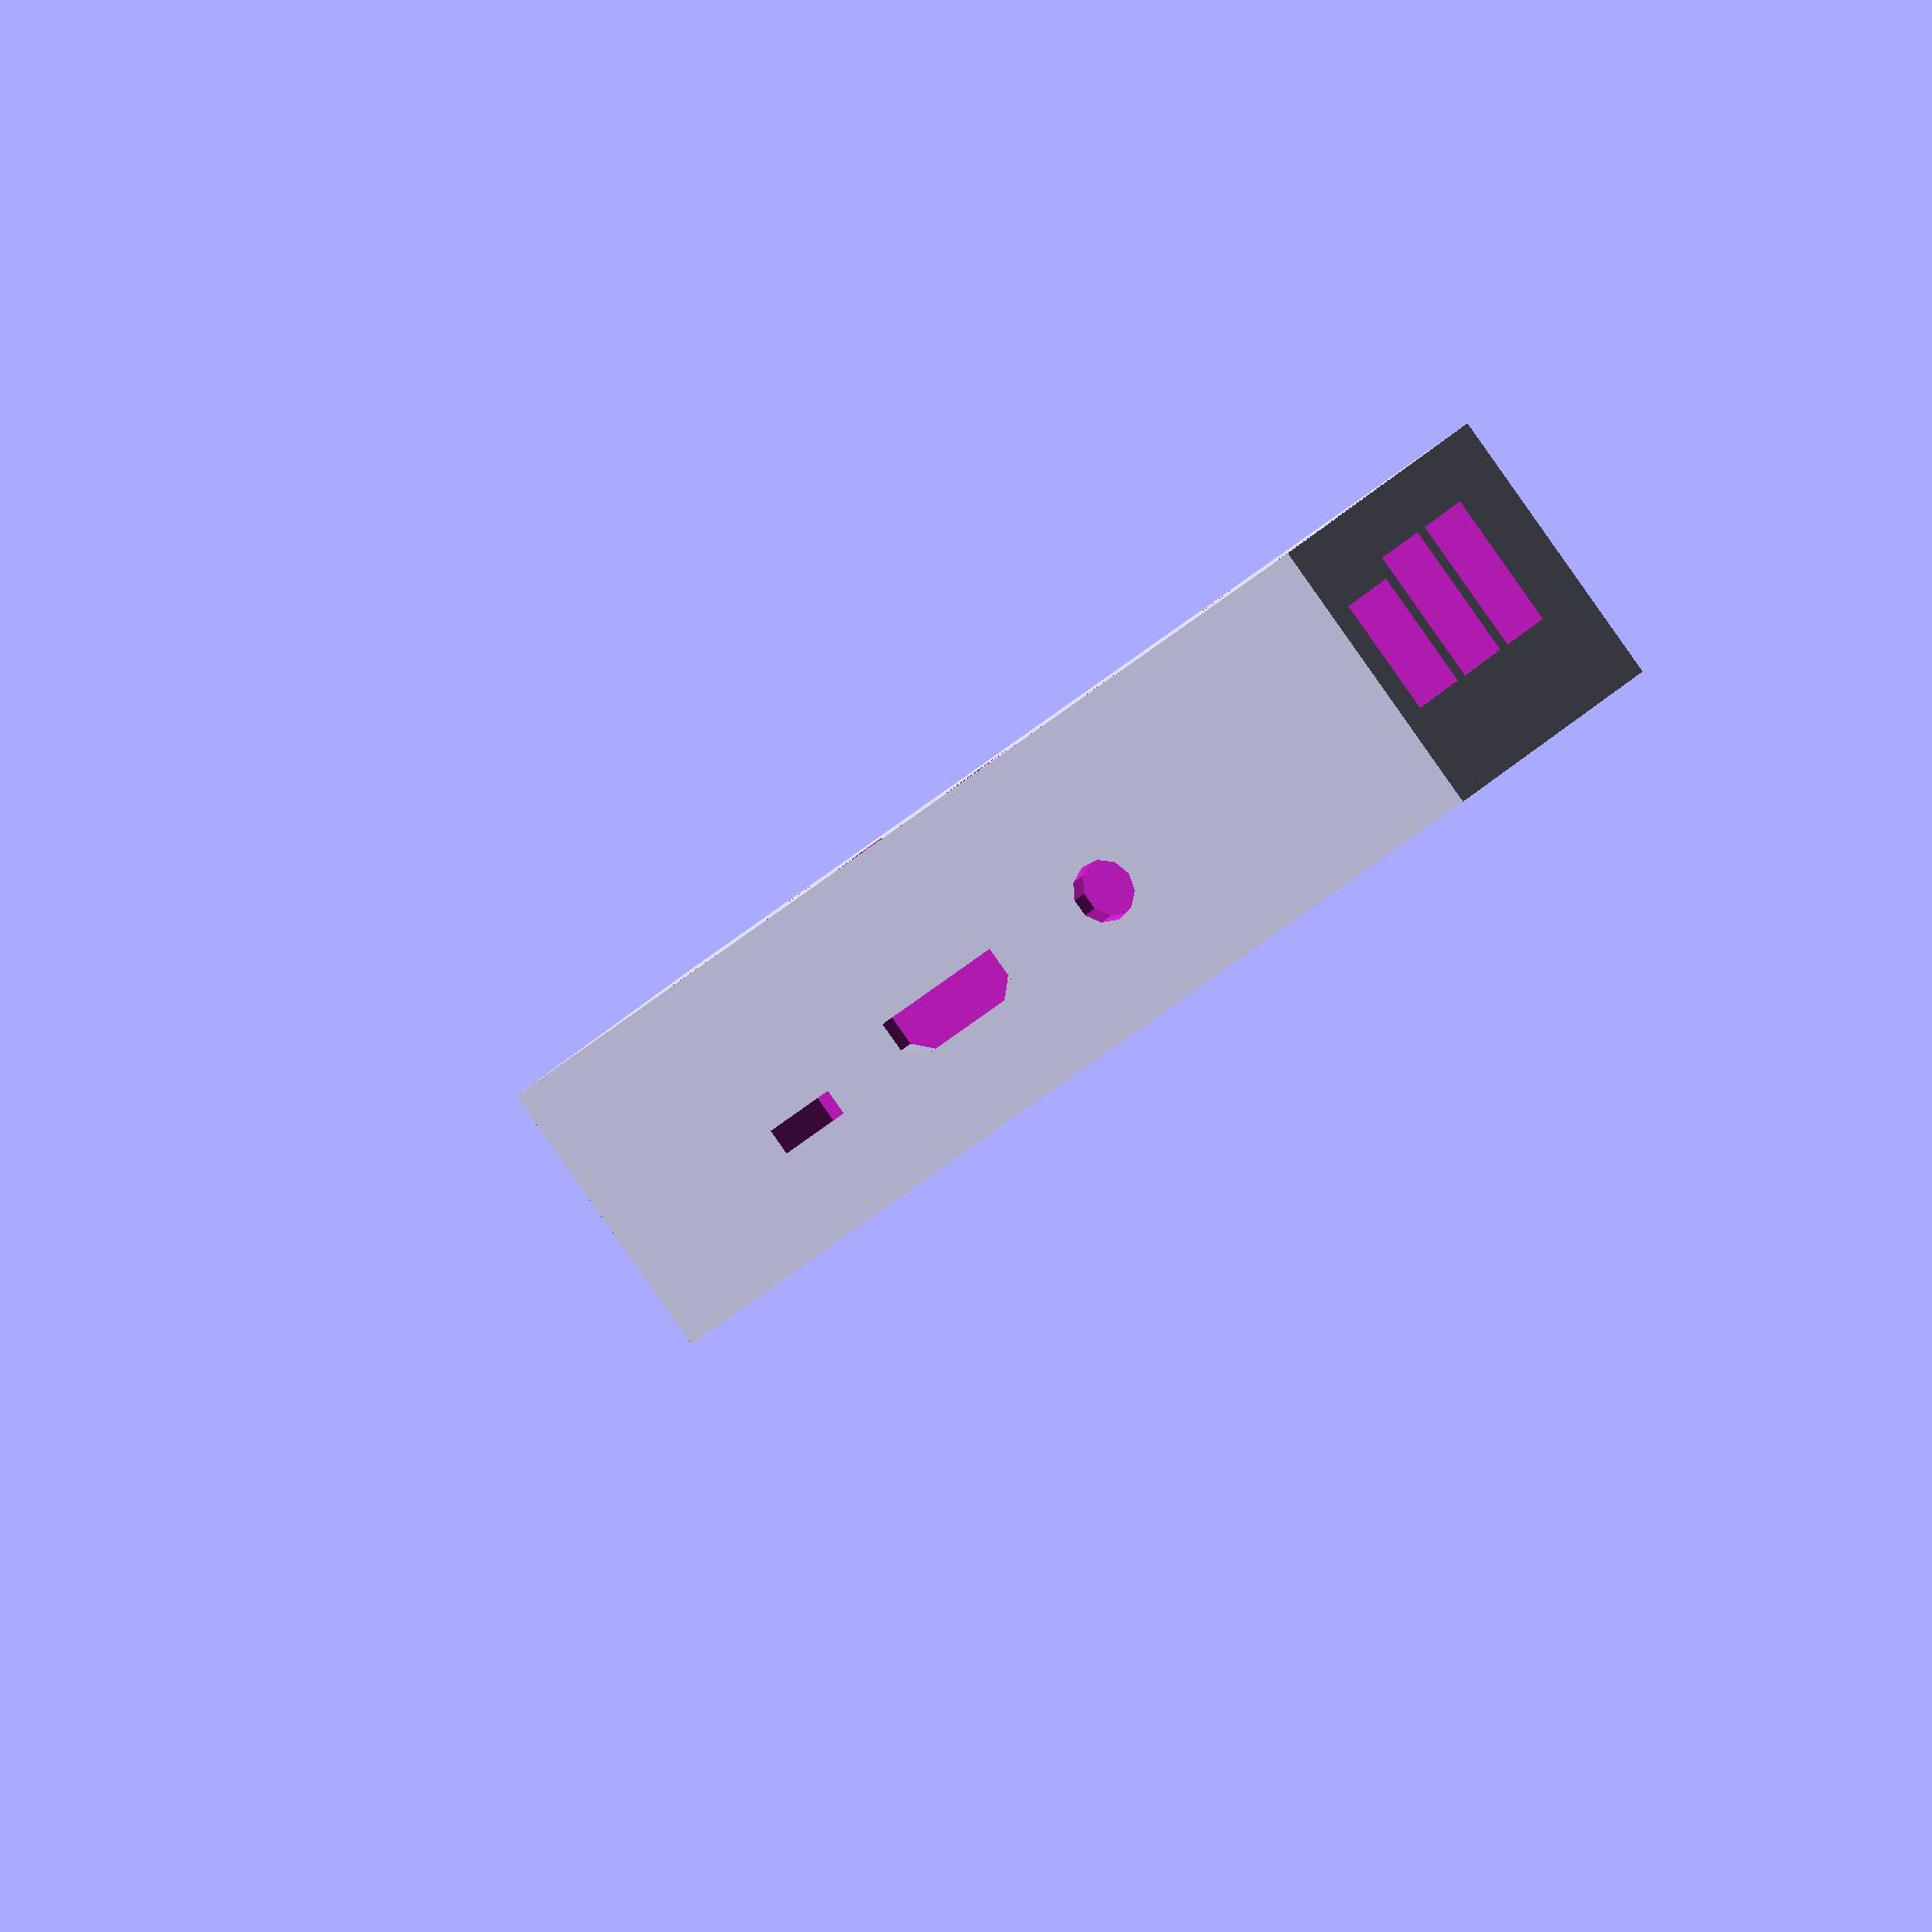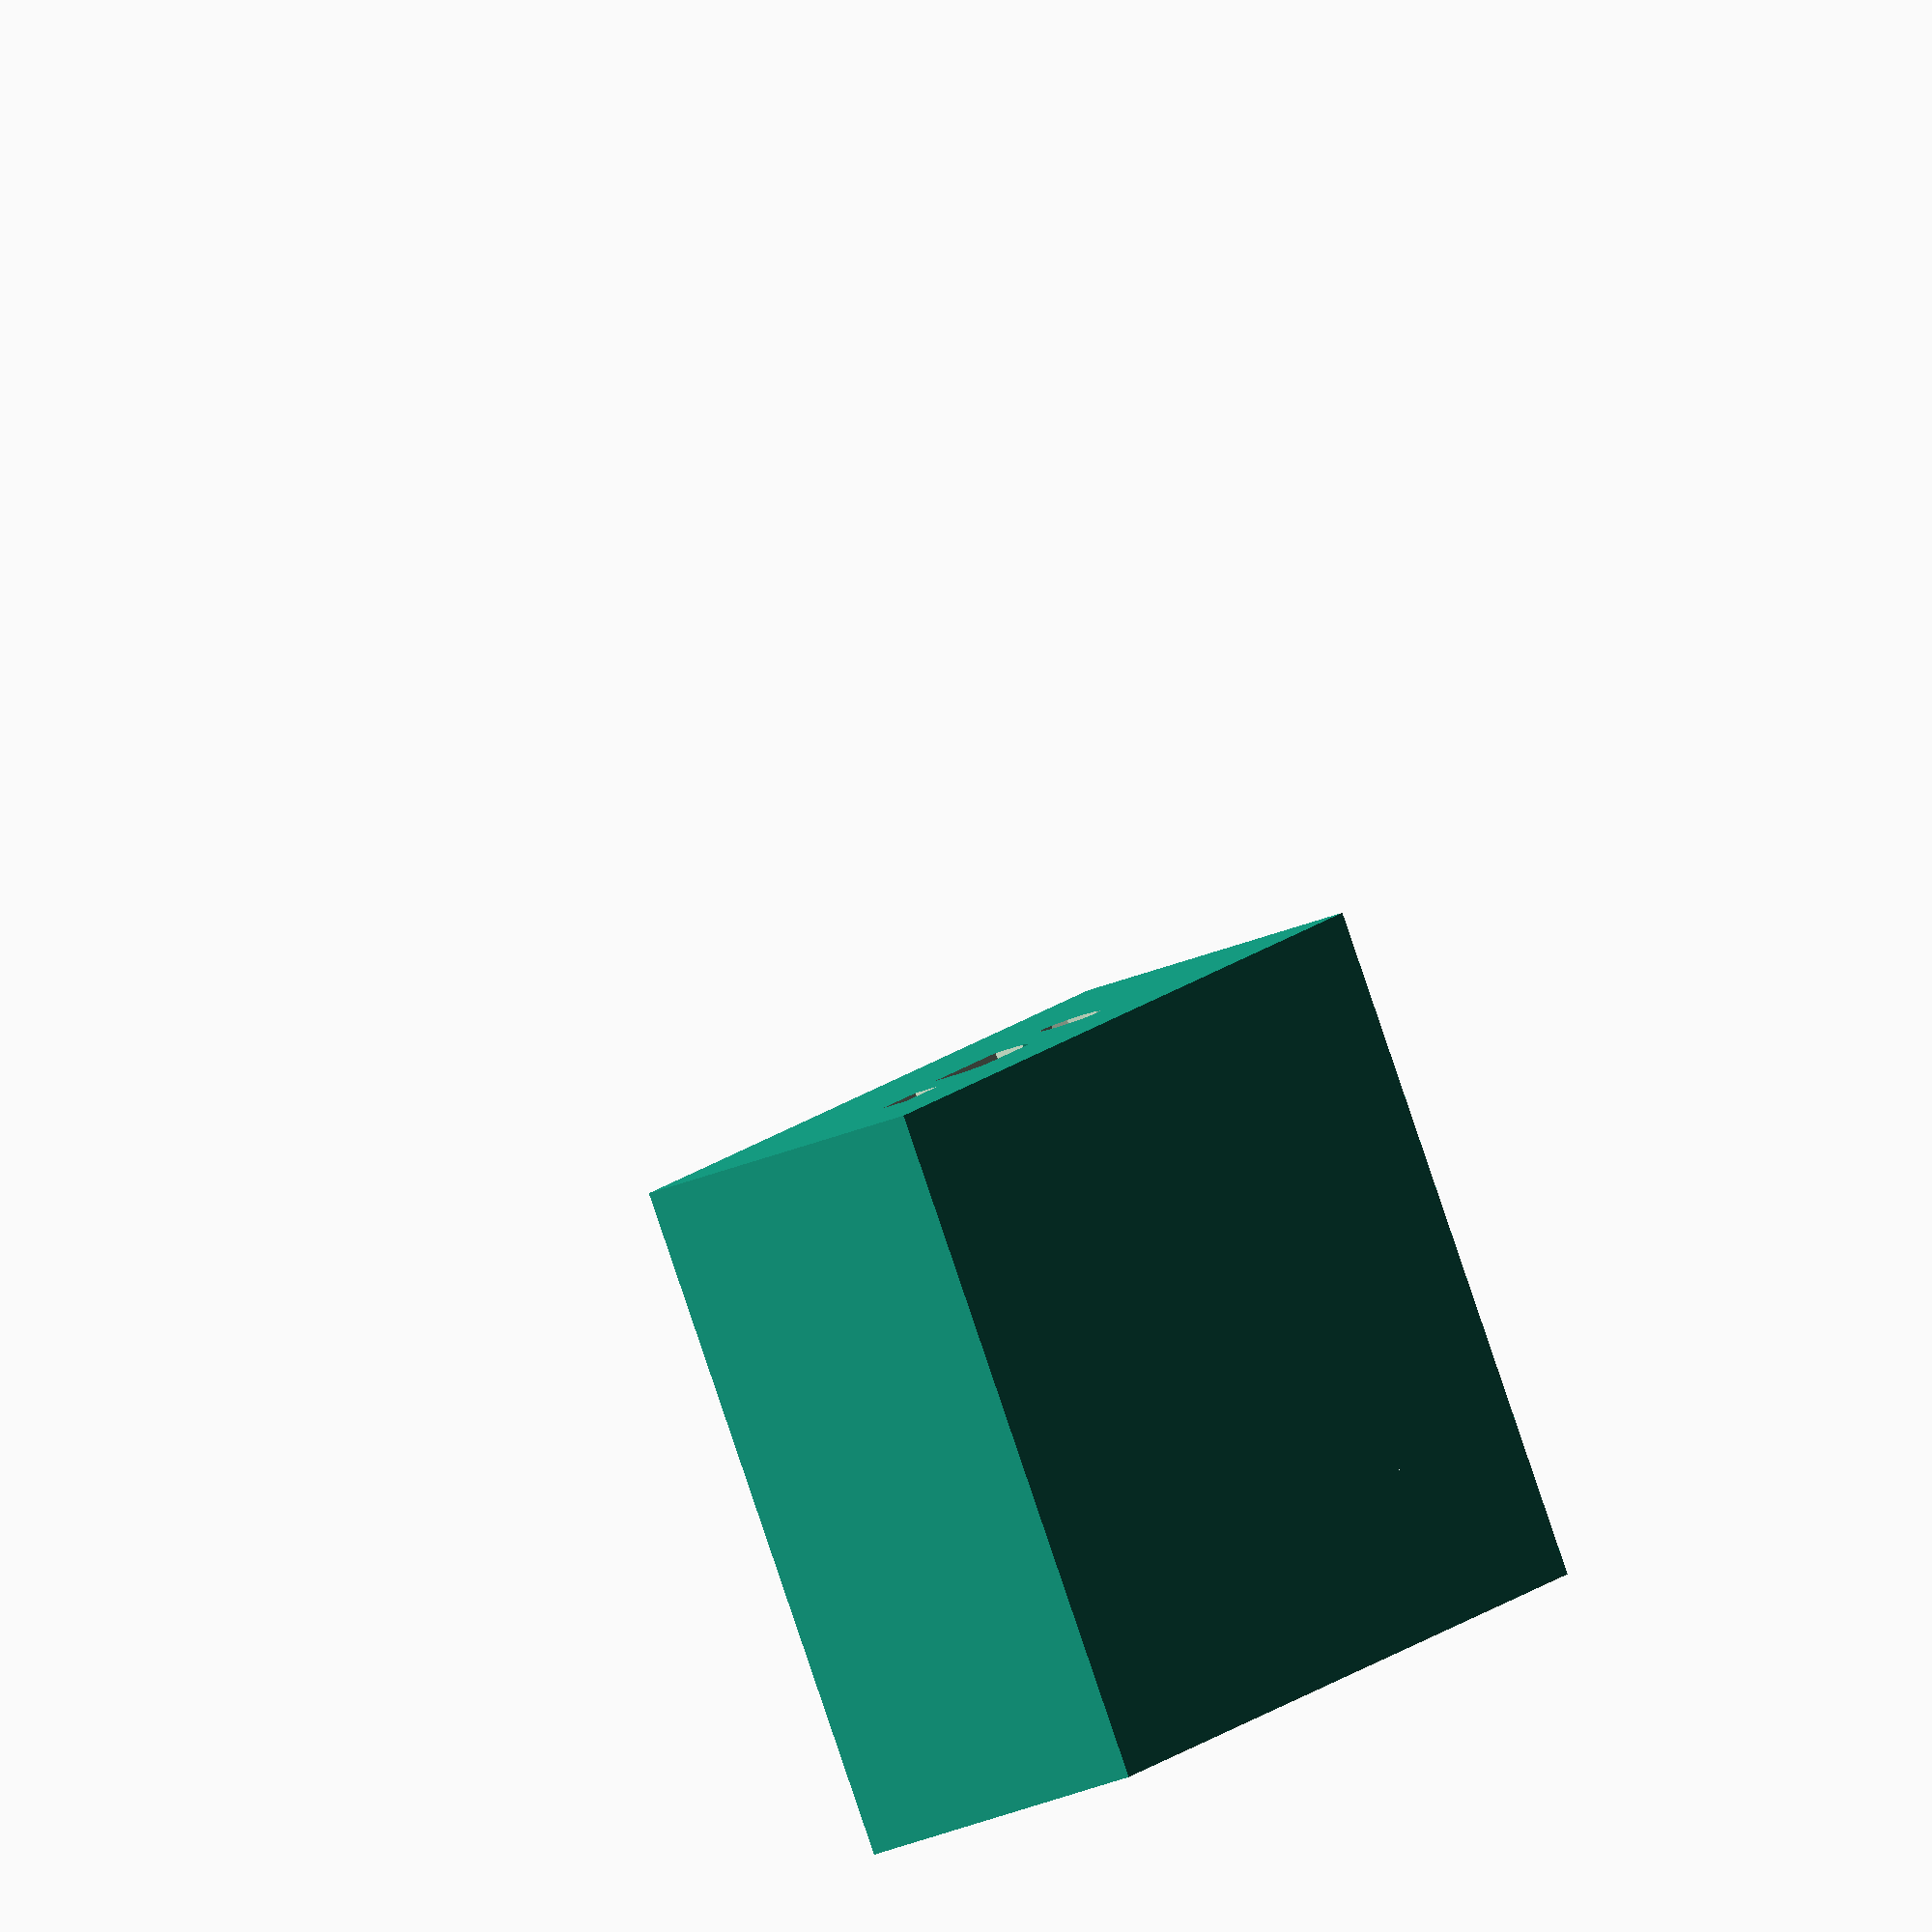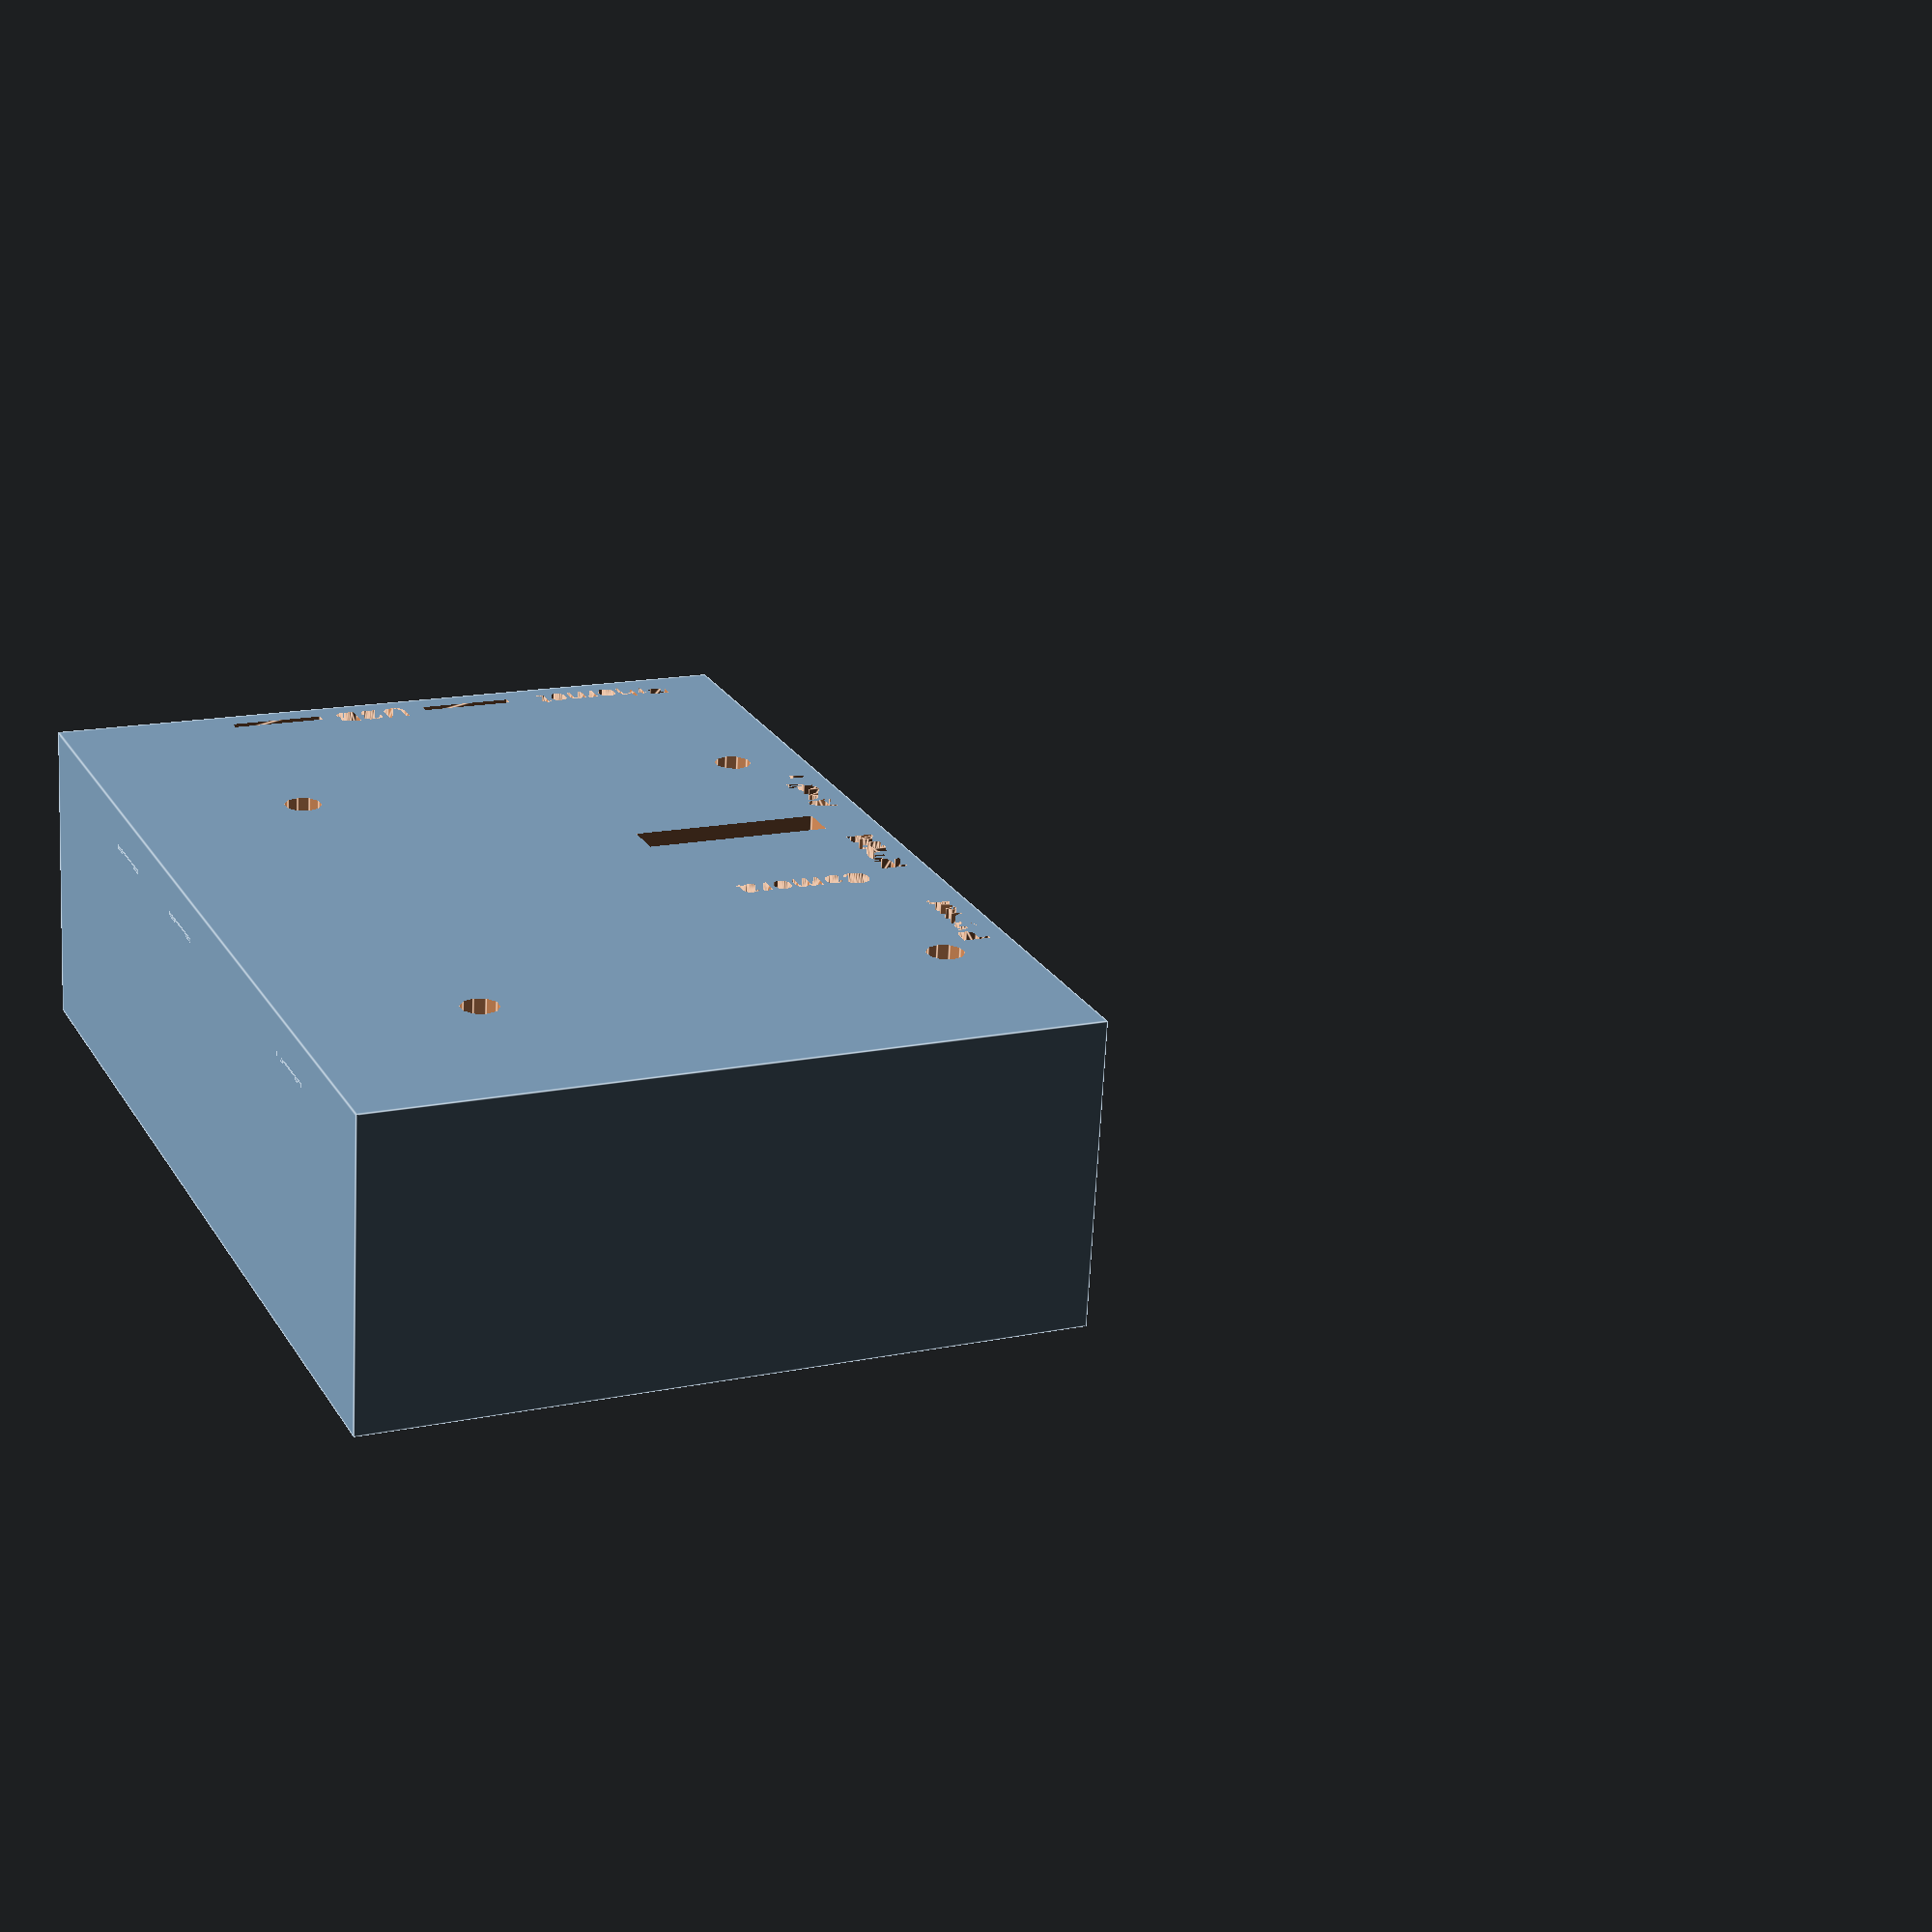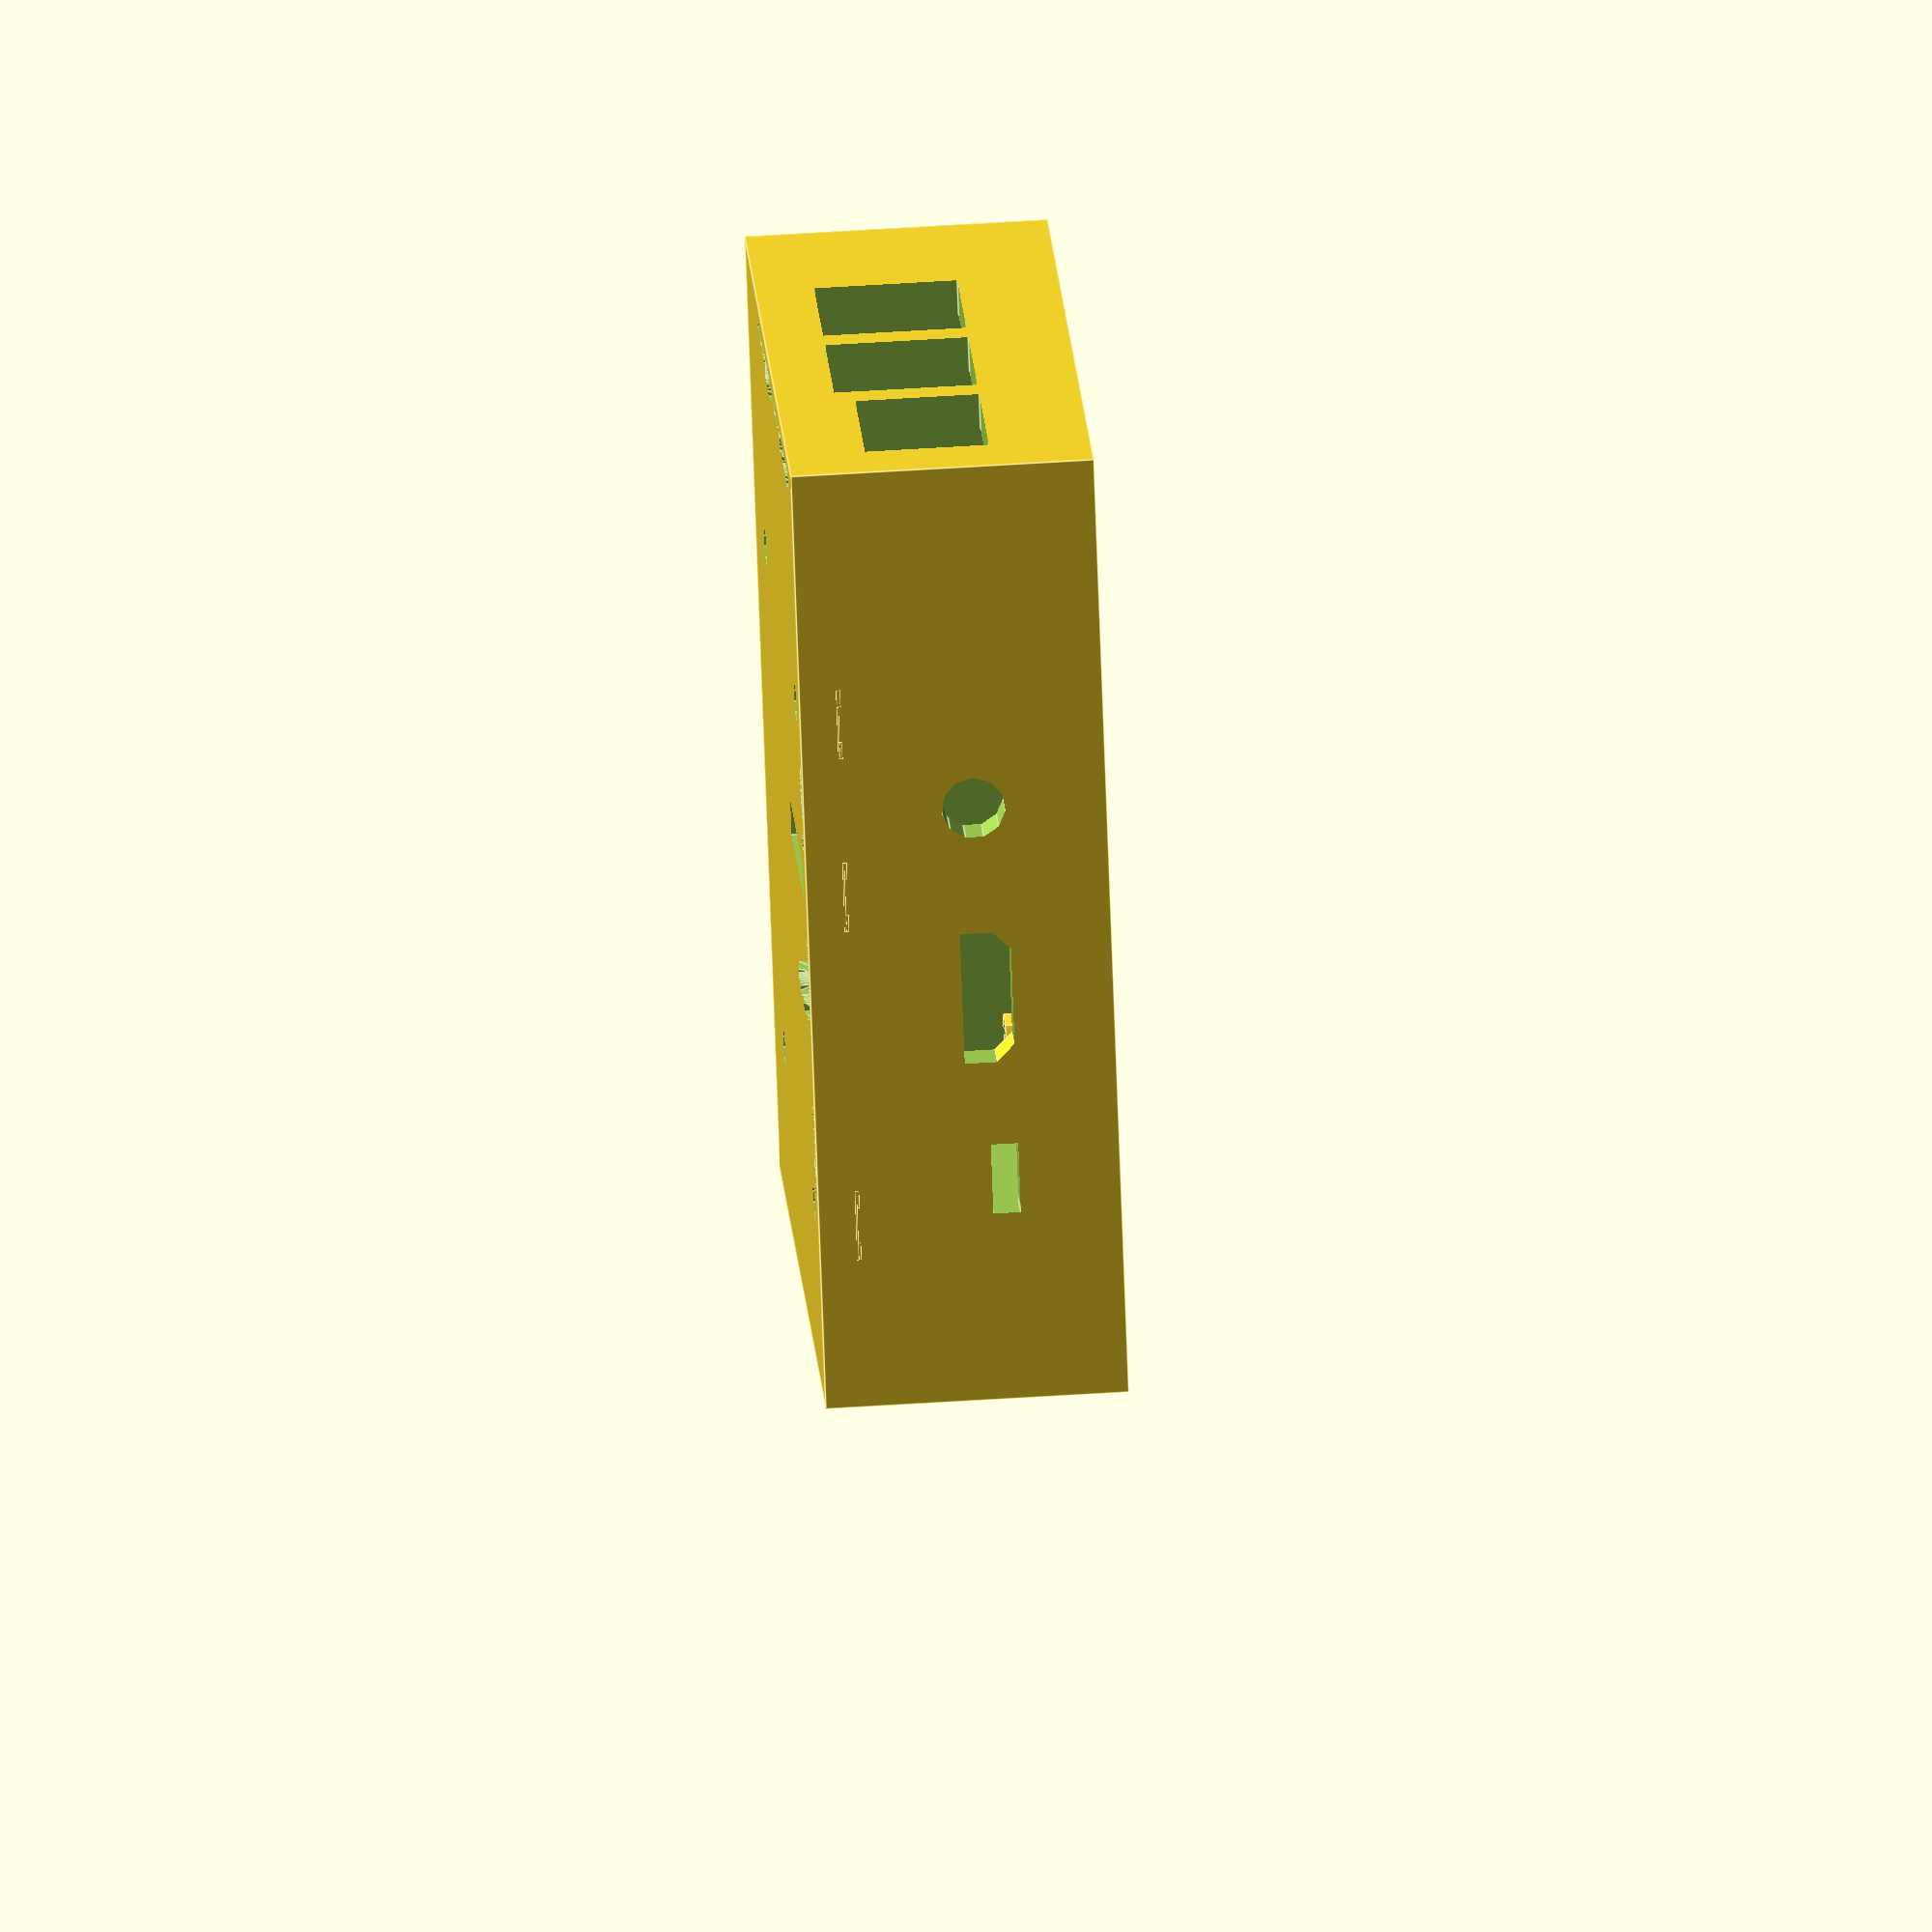
<openscad>
sdc_overhang=3; // actual overhang is 2.6

ethernet_width=16;
ethernet_height=13.5;
ethernet_offset=2.5;

audio_jack_width=7;
audio_jack_offset=54.5;

usb_width=15;
usb_height=15.6;
usb1_offset=21.5;
usb2_offset=39.5;

hdmi_angle_width=2;
hdmi_width=15;
hdmi_height=5.5;
hdmi_offset=25;

micro_usb_width=8;
micro_usb_height=3;
micro_usb_offset=7.5;

screw_driver_width=4;

extra_length=10;
extra_width=10;
extra_height=0;

function extra_dimensions() = [extra_length,extra_width,extra_height];

wall_thickness=4;

cutout_depth=wall_thickness*3;
cutout_offset=-cutout_depth/2;

rpi_below_board=5;
rpi_pcb_thickness=2;
rpi_above_board=18;
rpi_bounding_height=rpi_below_board+rpi_above_board+rpi_pcb_thickness;
rpi_bounding_length=87+sdc_overhang;
rpi_bounding_width=58;

rpi_origin_length=extra_length+wall_thickness;
rpi_origin_width=wall_thickness;
rpi_origin_height=wall_thickness+rpi_below_board;

function rpi_origin() = [rpi_origin_length,rpi_origin_width,rpi_origin_height];

m2_5_screw_width=2.5;
m2_5_spacer_width=m2_5_screw_width*2;
m2_5_spacer_height=rpi_origin_height-wall_thickness;

case_int_length=rpi_bounding_length+extra_length;
case_int_width=rpi_bounding_width+extra_width;
case_int_height=rpi_bounding_height+extra_height;

rpi_screw_origin_length=4+sdc_overhang;
rpi_screw_origin_width=4;
rpi_screw_offset_length=58;
rpi_screw_offset_width=49;

case_length=case_int_length+wall_thickness*2;
case_width=case_int_width+wall_thickness*2;
case_height=case_int_height+wall_thickness*2;

etch_depth=1;
etch_size=3;
etch_edge_offset=2;

rail_depth=0.5;
rail_width=2;
rail_bridge_depth=0.25;

label_power_offset=7;
label_hdmi_offset=28;
label_audio_offset=47;
label_ethernet_offset=4;
label_usb_offset=35;
label_dash1_adjust=12;
label_dash2_adjust=10;
label_dash_raise=1.5;
label_camera_offset=42;
label_camera_edge_offset=5;

camera_cable_width=20;
camera_cable_thickness=4;
camera_length_offset=43;
camera_width_offset=2;

function case_wall_thickness() = wall_thickness;
function case_dimensions() = [case_length,case_width,case_height];

module camera() {
    cube([camera_cable_thickness,camera_cable_width,cutout_depth]);
}

module camera_rails() {
    cube([rail_width,case_width,rail_depth]);
    translate([camera_cable_thickness+rail_width,0,0]) cube([rail_width,case_width,rail_depth]);
    difference() {
        translate([0,0,rail_depth-rail_bridge_depth]) cube([camera_cable_thickness+rail_width*2,case_width,rail_bridge_depth]);
        translate([rail_width,wall_thickness+camera_width_offset,0])
        camera();
    }
}

module ethernet() {
    cube([cutout_depth,ethernet_width,ethernet_height]);
}

module usb() {
    cube([cutout_depth,usb_width,usb_height]);
}

// TODO
module micro_usb() {
    translate([0,-cutout_depth/2,0]) cube([micro_usb_width,cutout_depth,micro_usb_height]);
}

module hdmi() {
    translate([0,-cutout_depth/2,0]) difference() {
        cube([hdmi_width,cutout_depth,hdmi_height]);
        union() {
            translate([0,cutout_depth/2,0])
            rotate([90,0,0])
            linear_extrude(h=cutout_depth+2) {
                polygon([
                    [0,0],[0,hdmi_angle_width],[hdmi_angle_width,0]
                ]);
            }

            translate([hdmi_width-hdmi_angle_width,cutout_depth/2,0])
            rotate([90,0,0])
            linear_extrude(h=cutout_depth+2) {
                polygon([
                    [0,0],[hdmi_angle_width,0],[hdmi_angle_width, hdmi_angle_width]
                ]);
            }
        }
    }
}

module audio_jack() {
    translate([0,0,audio_jack_width/2])
    rotate([90,0,0])
    cylinder(d=audio_jack_width,h=cutout_depth,center=true);
}

module m2_5_screw_hole() {
    cylinder(d=m2_5_screw_width,h=cutout_depth,$fn=10,center=true);
}

module screw_driver_hole() {
    cylinder(d=screw_driver_width,h=cutout_depth*2,$fn=10,center=true);
}

module screw_driver_hole_rails() {
    cube([rail_width,case_width,rail_depth]);
    translate([screw_driver_width+rail_width,0,0]) cube([rail_width,case_width,rail_depth]);
    difference() {
        translate([0,0,rail_depth-rail_bridge_depth]) cube([screw_driver_width+rail_width*2,case_width,rail_bridge_depth]);

        translate([
            0,
            rpi_screw_origin_width+wall_thickness,
            0
        ])
        union() {
            center_x = (rail_width*2+screw_driver_width)/2;
            translate([center_x,0,0]) screw_driver_hole();
            translate([center_x,rpi_screw_offset_width,0]) screw_driver_hole();
        }
    }
}

module m2_5_spacer() {
    translate([0,0,m2_5_spacer_height/2])
    difference() {
        cylinder(d=m2_5_spacer_width,h=m2_5_spacer_height,center=true);
        cylinder(d=m2_5_screw_width,h=m2_5_spacer_height+cutout_depth,$fn=10,center=true);
    }
}

module rpi3bplus(camera_hole=false) {
    union() {
        difference() {
            cube([
                case_length,
                case_width,
                case_height
            ]);

            union() {
                translate([wall_thickness,wall_thickness,wall_thickness])
                cube([case_int_length, case_int_width, case_int_height]);

                // translate([rpi_screw_origin_length,rpi_screw_origin_width,0])
                // union() {
                //     translate([0,0,0]) m2_5_screw_hole();
                //     translate([0,rpi_screw_offset_width,0]) m2_5_screw_hole();
                //     translate([rpi_screw_offset_length,0,0]) m2_5_screw_hole();
                //     translate([rpi_screw_offset_length,rpi_screw_offset_width,0]) m2_5_screw_hole();
                // }

                translate([rpi_origin_length,rpi_origin_width,rpi_origin_height+rpi_pcb_thickness])
                union() {
                    translate([case_int_length-rpi_origin_length,ethernet_offset,0]) ethernet();

                    translate([case_int_length-rpi_origin_length,usb1_offset,0]) usb();
                    translate([case_int_length-rpi_origin_length,usb2_offset,0]) usb();

                    translate([audio_jack_offset,0,0]) audio_jack();

                    translate([hdmi_offset,0,0]) hdmi();

                    translate([micro_usb_offset,0,0]) micro_usb();

                    if (camera_hole) {
                        translate([camera_length_offset,camera_width_offset,case_height/2])
                        camera();
                    }
                }

                translate([
                    rpi_origin_length+rpi_screw_origin_length,
                    rpi_origin_width+rpi_screw_origin_width,
                    case_height
                ])
                union() {
                    translate([0,0,0]) screw_driver_hole();
                    translate([0,rpi_screw_offset_width,0]) screw_driver_hole();
                    translate([rpi_screw_offset_length,0,0]) screw_driver_hole();
                    translate([rpi_screw_offset_length,rpi_screw_offset_width,0]) screw_driver_hole();
                }
            }

            translate([0,0,case_height-etch_depth])
            union() {
                linear_extrude(height=etch_depth+1) {
                    translate([rpi_origin_length+etch_edge_offset,etch_edge_offset,0]) {
                        translate([label_power_offset,0,0]) text("Power", size=etch_size);
                        translate([label_hdmi_offset,0,0]) text("HDMI", size=etch_size);
                        translate([label_audio_offset,0,0]) text("Audio", size=etch_size);
                    }

                    if (camera_hole) {
                        translate([etch_edge_offset+label_camera_offset,etch_edge_offset+label_camera_edge_offset,0])
                        rotate([0,0,90])
                        text("Camera", size=etch_size);
                    }

                    translate([case_length,0,0])
                    union() {
                        translate([-etch_edge_offset,etch_edge_offset,0]) {
                            translate([0,label_ethernet_offset,0])
                            rotate([0,0,90])
                            text("Ethernet", size=etch_size);

                            translate([0,label_usb_offset,0])
                            rotate([0,0,90])
                            text("USB", size=etch_size);

                            union() {
                                translate([-label_dash_raise,label_usb_offset-label_dash1_adjust,0]) square([1,10]);
                                translate([-label_dash_raise,label_usb_offset+label_dash2_adjust,0]) square([1,10]);
                            }
                        }
                    }
                }
            }
        }

        translate([
            rpi_screw_origin_length+rpi_origin_length,
            rpi_screw_origin_width+rpi_origin_width,
            wall_thickness
        ])
        union() {
            translate([0,0,0]) m2_5_spacer();
            translate([0,rpi_screw_offset_width,0]) m2_5_spacer();
            translate([rpi_screw_offset_length,0,0]) m2_5_spacer();
            translate([rpi_screw_offset_length,rpi_screw_offset_width,0]) m2_5_spacer();
        }

        // Special bridging for the camera hole
        if (camera_hole) {
            translate([rpi_origin_length+camera_length_offset-rail_width,0,case_height-wall_thickness-rail_depth])
            camera_rails();
        }

        // Special bridging for the screw driver holes
        translate([rpi_origin_length-wall_thickness,0,case_height-wall_thickness-rail_depth]) {
            translate([rpi_screw_origin_length,0,0]) screw_driver_hole_rails();
            translate([rpi_screw_origin_length+rpi_screw_offset_length,0,0]) screw_driver_hole_rails();
        }
    }
}

rpi3bplus(camera_hole=true);

</openscad>
<views>
elev=269.7 azim=198.3 roll=144.8 proj=o view=solid
elev=27.9 azim=216.1 roll=123.1 proj=o view=wireframe
elev=68.0 azim=245.9 roll=356.9 proj=p view=edges
elev=131.8 azim=62.0 roll=94.3 proj=o view=edges
</views>
